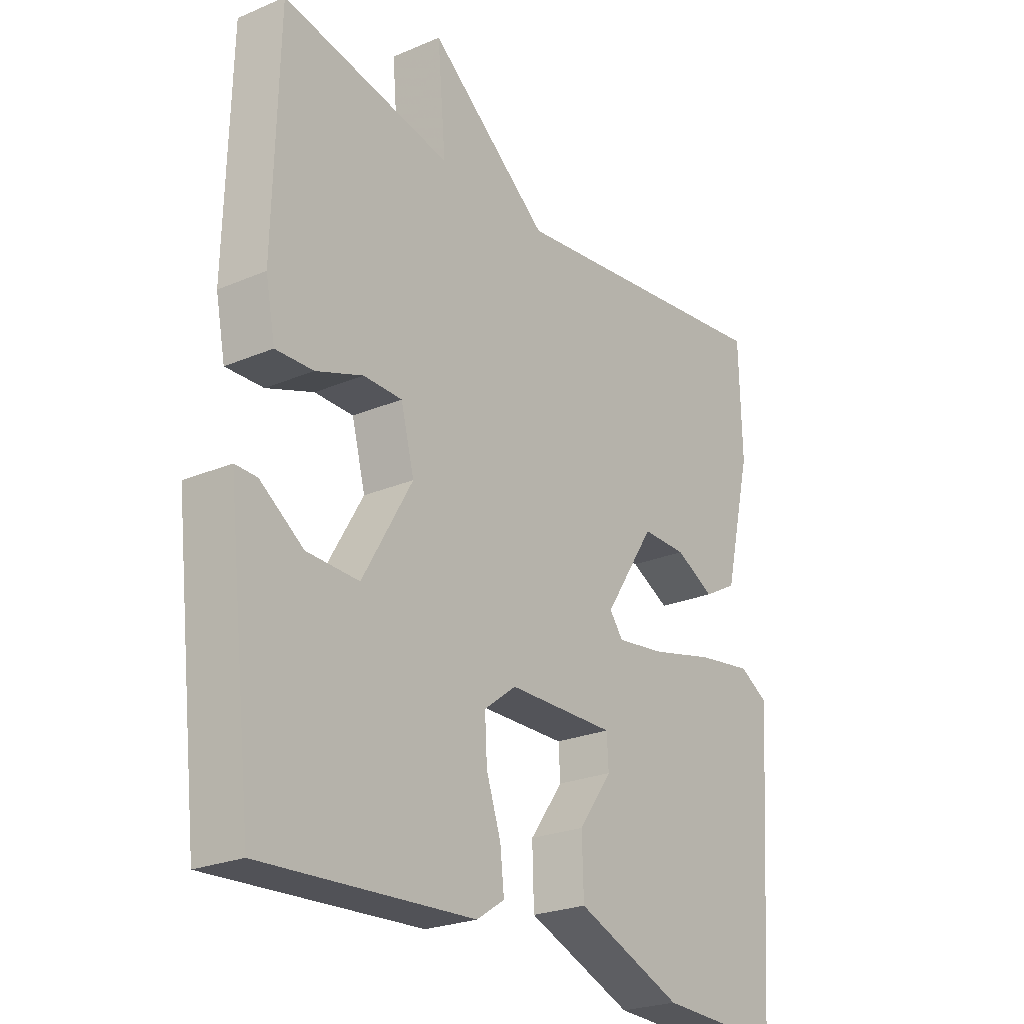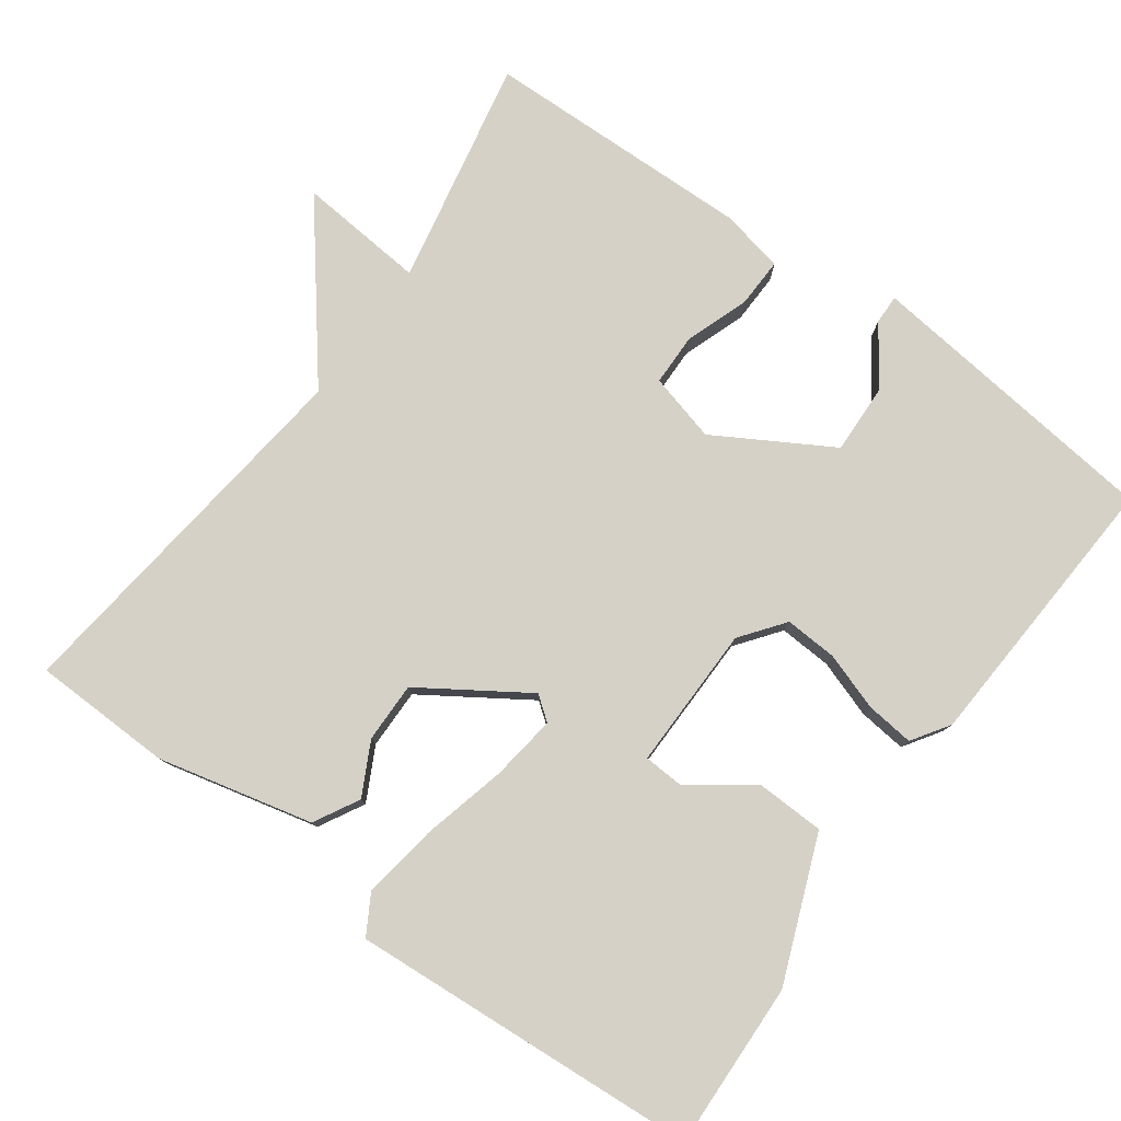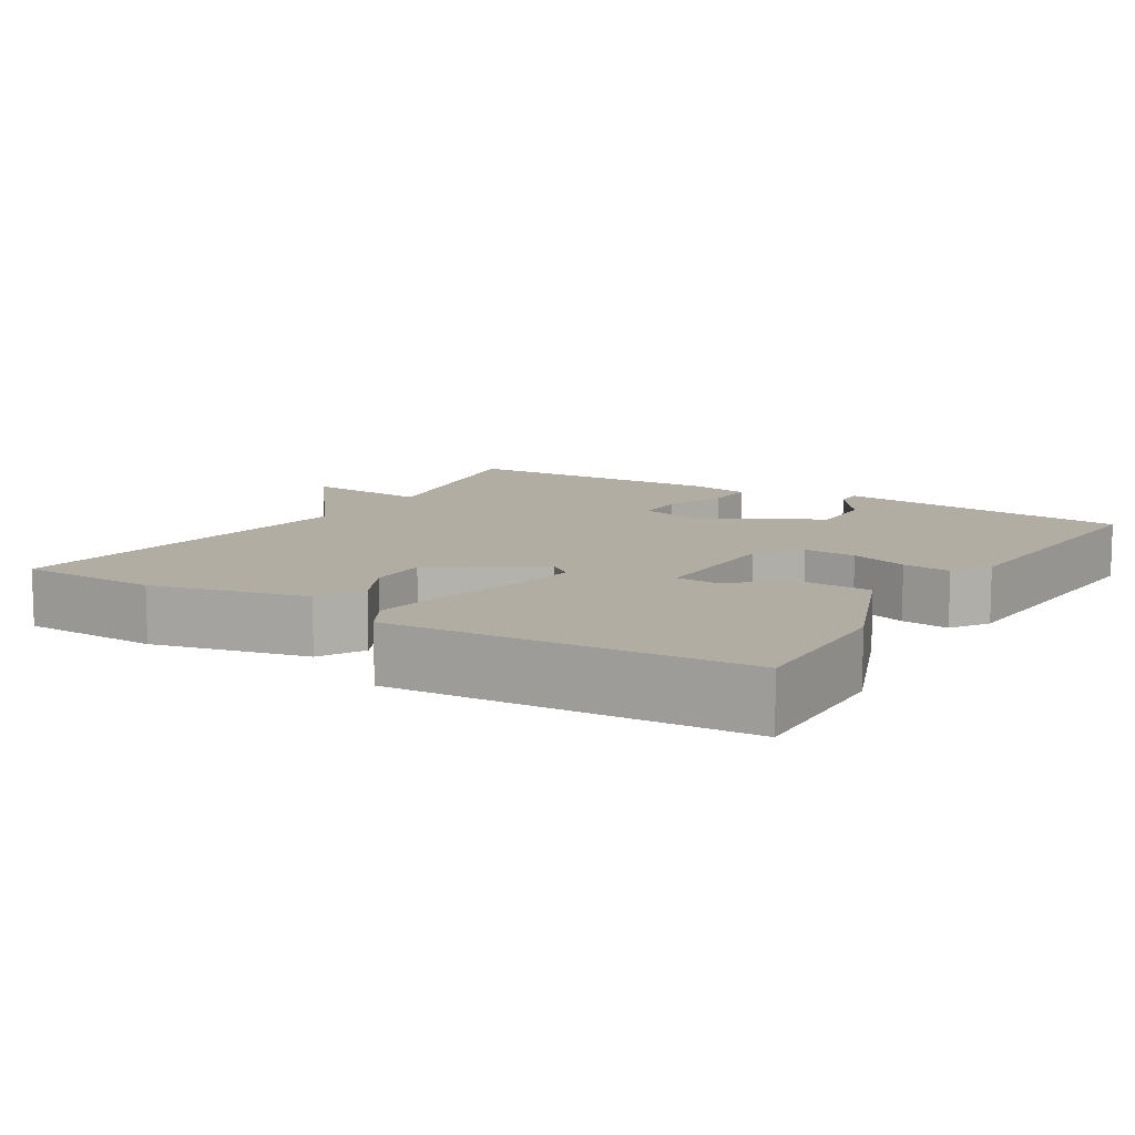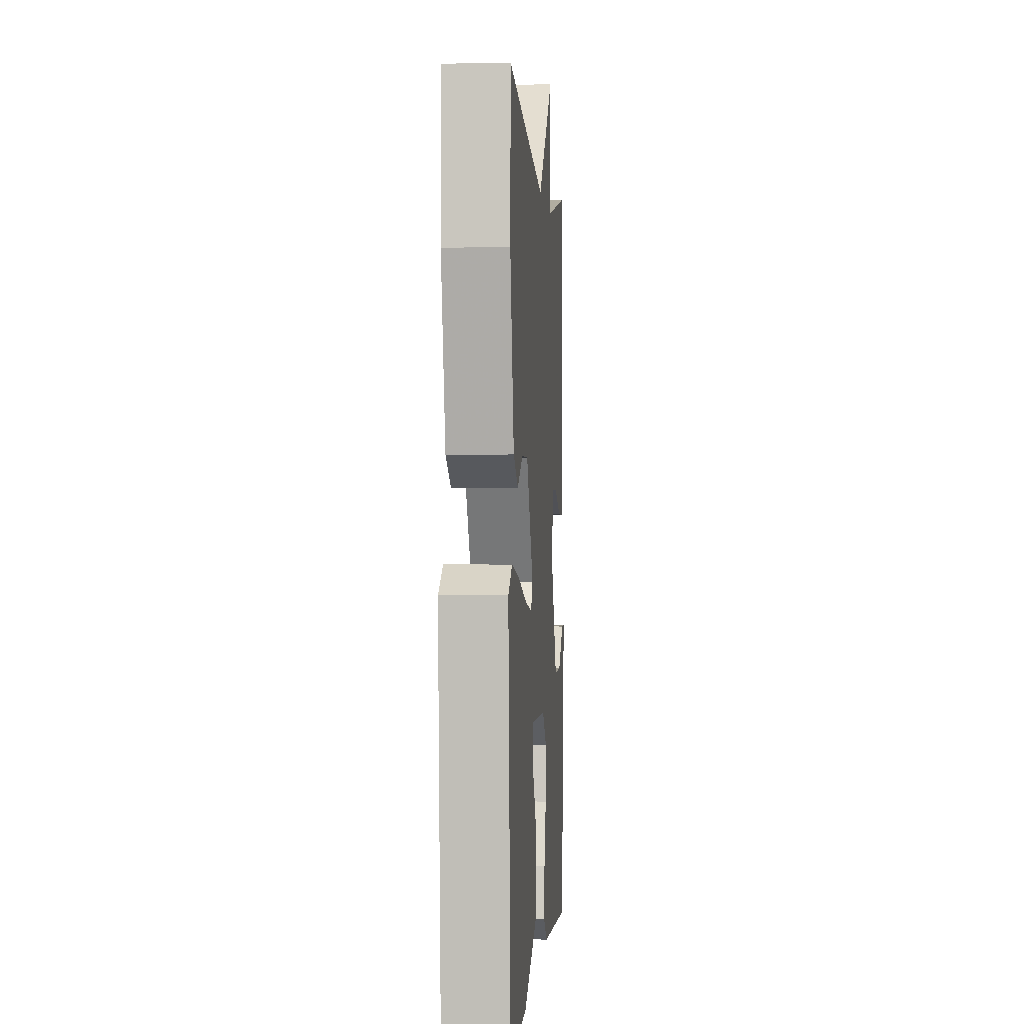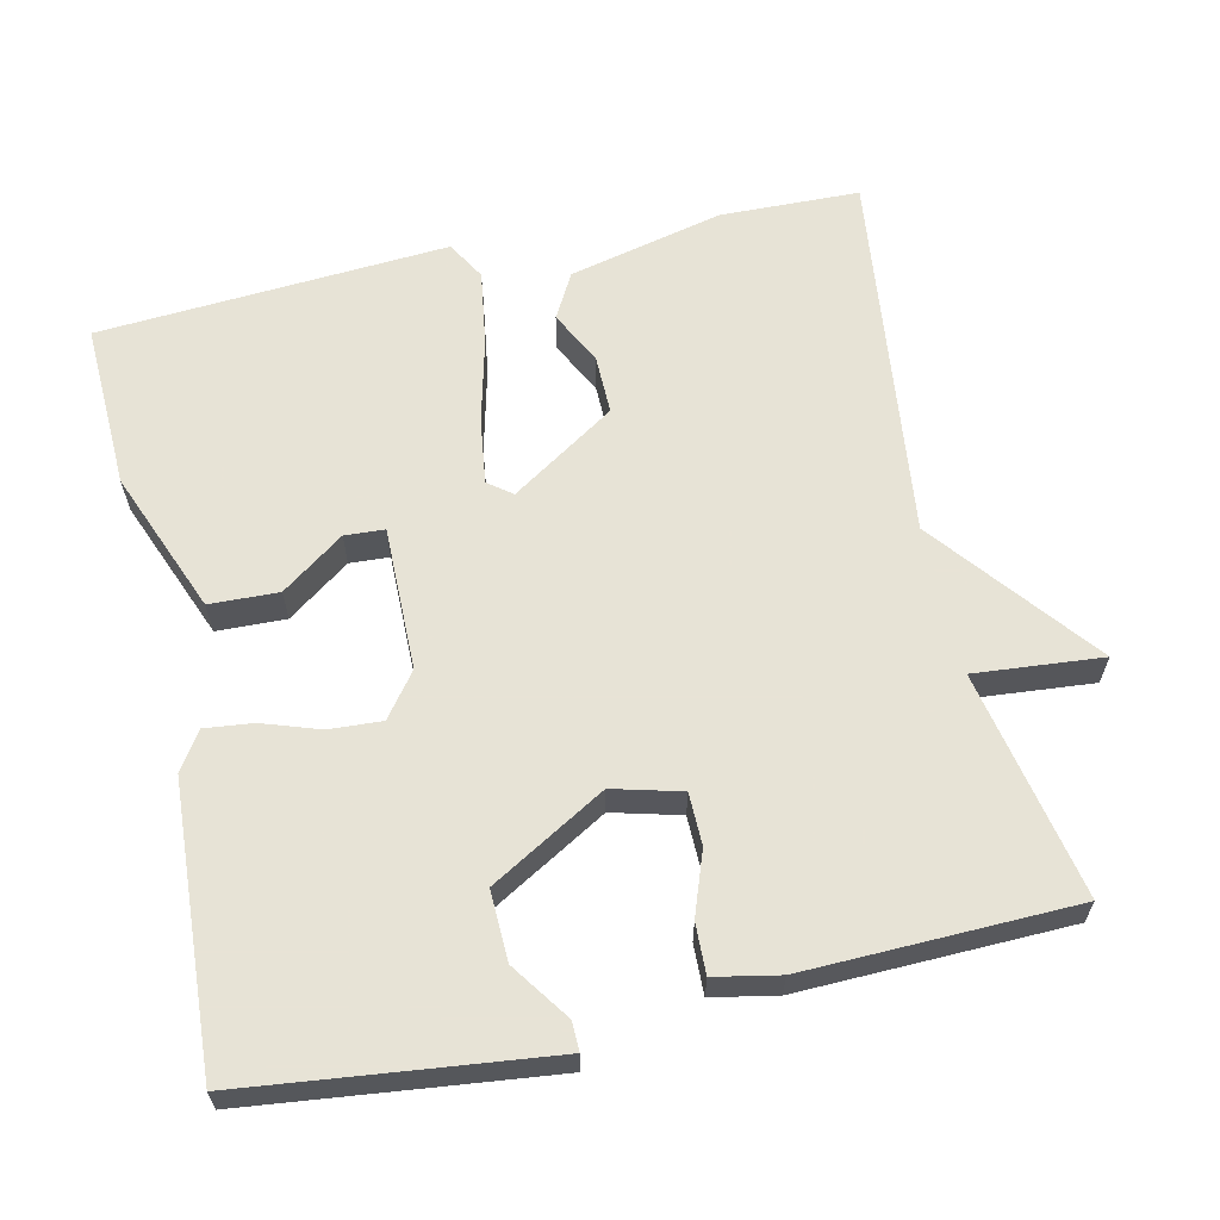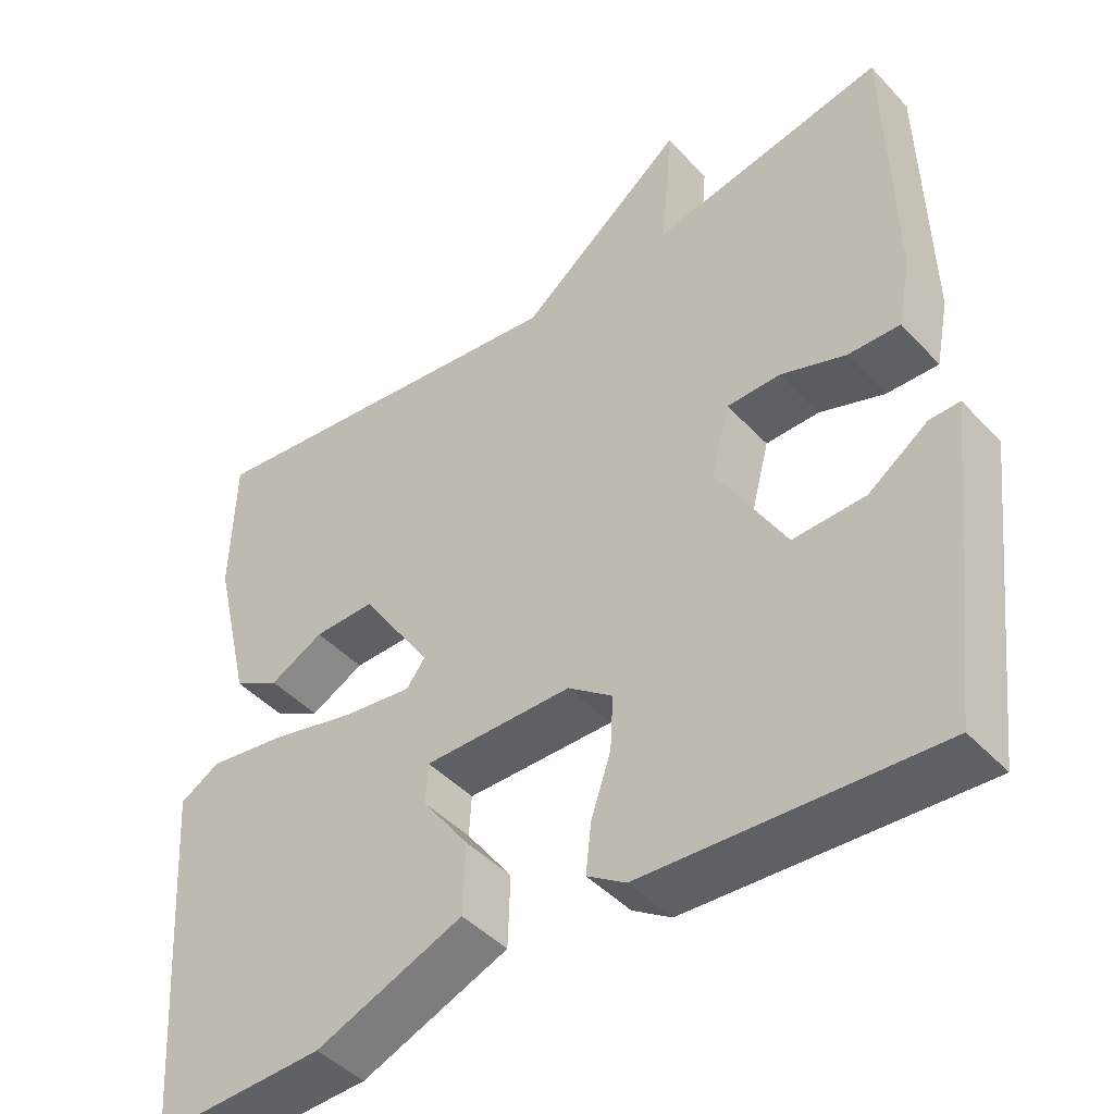
<metadata>
{"format":"obj","ext":"obj","renderer":"f3d","projection":"perspective","resolution":1024,"background":"white","views":[{"elev":-24.3,"azim":-54.8,"up":"+Z"},{"elev":79.1,"azim":125.9,"up":"+Y"},{"elev":10.6,"azim":121.8,"up":"+Y"},{"elev":-0.7,"azim":94.1,"up":"+Z"},{"elev":62.6,"azim":-102.6,"up":"+Y"},{"elev":-44.8,"azim":-140.4,"up":"+Z"}]}
</metadata>
<code>
v -0.5 0.07 0.5
v -0.198 0.07 0.44
v -0.213 0.07 0.61
v 0.002 0.07 0.44
v 0.5 0.07 0.5
v 0.505 0.07 0.314
v 0.456 0.07 0.108
v 0.396 0.07 0.075
v 0.326 0.07 0.111
v 0.246 0.07 0.112
v 0.155 0.07 -0.027
v 0.179 0.07 -0.059
v 0.267 0.07 -0.047
v 0.38 0.07 -0.019
v 0.48 0.07 -0.004
v 0.532 0.07 -0.034
v 0.5 0.07 -0.5
v 0.278 0.07 -0.492
v 0.087 0.07 -0.416
v 0.084 0.07 -0.324
v 0.144 0.07 -0.241
v 0.141 0.07 -0.188
v -0.051 0.07 -0.19
v -0.109 0.07 -0.234
v -0.105 0.07 -0.304
v -0.079 0.07 -0.381
v -0.072 0.07 -0.445
v -0.122 0.07 -0.478
v -0.5 0.07 -0.5
v -0.528 0.07 -0.257
v -0.546 0.07 -0.099
v -0.507 0.07 -0.1
v -0.43 0.07 -0.154
v -0.337 0.07 -0.157
v -0.248 0.07 -0.004
v -0.272 0.07 0.087
v -0.341 0.07 0.088
v -0.425 0.07 0.058
v -0.492 0.07 0.056
v -0.509 0.07 0.142
v -0.5 0 0.5
v -0.198 0 0.44
v -0.213 0 0.61
v 0.002 0 0.44
v 0.5 0 0.5
v 0.505 0 0.314
v 0.456 0 0.108
v 0.396 0 0.075
v 0.326 0 0.111
v 0.246 0 0.112
v 0.155 0 -0.027
v 0.179 0 -0.059
v 0.267 0 -0.047
v 0.38 0 -0.019
v 0.48 0 -0.004
v 0.532 0 -0.034
v 0.5 0 -0.5
v 0.278 0 -0.492
v 0.087 0 -0.416
v 0.084 0 -0.324
v 0.144 0 -0.241
v 0.141 0 -0.188
v -0.051 0 -0.19
v -0.109 0 -0.234
v -0.105 0 -0.304
v -0.079 0 -0.381
v -0.072 0 -0.445
v -0.122 0 -0.478
v -0.5 0 -0.5
v -0.528 0 -0.257
v -0.546 0 -0.099
v -0.507 0 -0.1
v -0.43 0 -0.154
v -0.337 0 -0.157
v -0.248 0 -0.004
v -0.272 0 0.087
v -0.341 0 0.088
v -0.425 0 0.058
v -0.492 0 0.056
v -0.509 0 0.142
f 40 1 2
f 39 40 2
f 38 39 2
f 37 38 2
f 36 37 2
f 35 36 2
f 31 32 33
f 30 31 33
f 29 30 33
f 28 29 33
f 27 28 33
f 27 33 34
f 26 27 34
f 25 26 34
f 24 25 34 35
f 19 20 21
f 18 19 21
f 17 18 21
f 16 17 21
f 15 16 21
f 14 15 21
f 13 14 21 22
f 12 13 22 23
f 7 8 9
f 6 7 9
f 5 6 9
f 4 5 9
f 4 9 10
f 3 4 10
f 2 3 10
f 2 10 11
f 35 2 11
f 24 35 11
f 23 24 11
f 11 12 23
f 42 41 80
f 42 80 79
f 42 79 78
f 42 78 77
f 42 77 76
f 42 76 75
f 73 72 71
f 73 71 70
f 73 70 69
f 73 69 68
f 73 68 67
f 74 73 67
f 74 67 66
f 74 66 65
f 75 74 65 64
f 61 60 59
f 61 59 58
f 61 58 57
f 61 57 56
f 61 56 55
f 61 55 54
f 62 61 54 53
f 63 62 53 52
f 49 48 47
f 49 47 46
f 49 46 45
f 49 45 44
f 50 49 44
f 50 44 43
f 50 43 42
f 51 50 42
f 51 42 75
f 51 75 64
f 51 64 63
f 63 52 51
f 1 41 42 2
f 2 42 43 3
f 3 43 44 4
f 4 44 45 5
f 5 45 46 6
f 6 46 47 7
f 7 47 48 8
f 8 48 49 9
f 9 49 50 10
f 10 50 51 11
f 11 51 52 12
f 12 52 53 13
f 13 53 54 14
f 14 54 55 15
f 15 55 56 16
f 16 56 57 17
f 17 57 58 18
f 18 58 59 19
f 19 59 60 20
f 20 60 61 21
f 21 61 62 22
f 22 62 63 23
f 23 63 64 24
f 24 64 65 25
f 25 65 66 26
f 26 66 67 27
f 27 67 68 28
f 28 68 69 29
f 29 69 70 30
f 30 70 71 31
f 31 71 72 32
f 32 72 73 33
f 33 73 74 34
f 34 74 75 35
f 35 75 76 36
f 36 76 77 37
f 37 77 78 38
f 38 78 79 39
f 39 79 80 40
f 40 80 41 1

</code>
